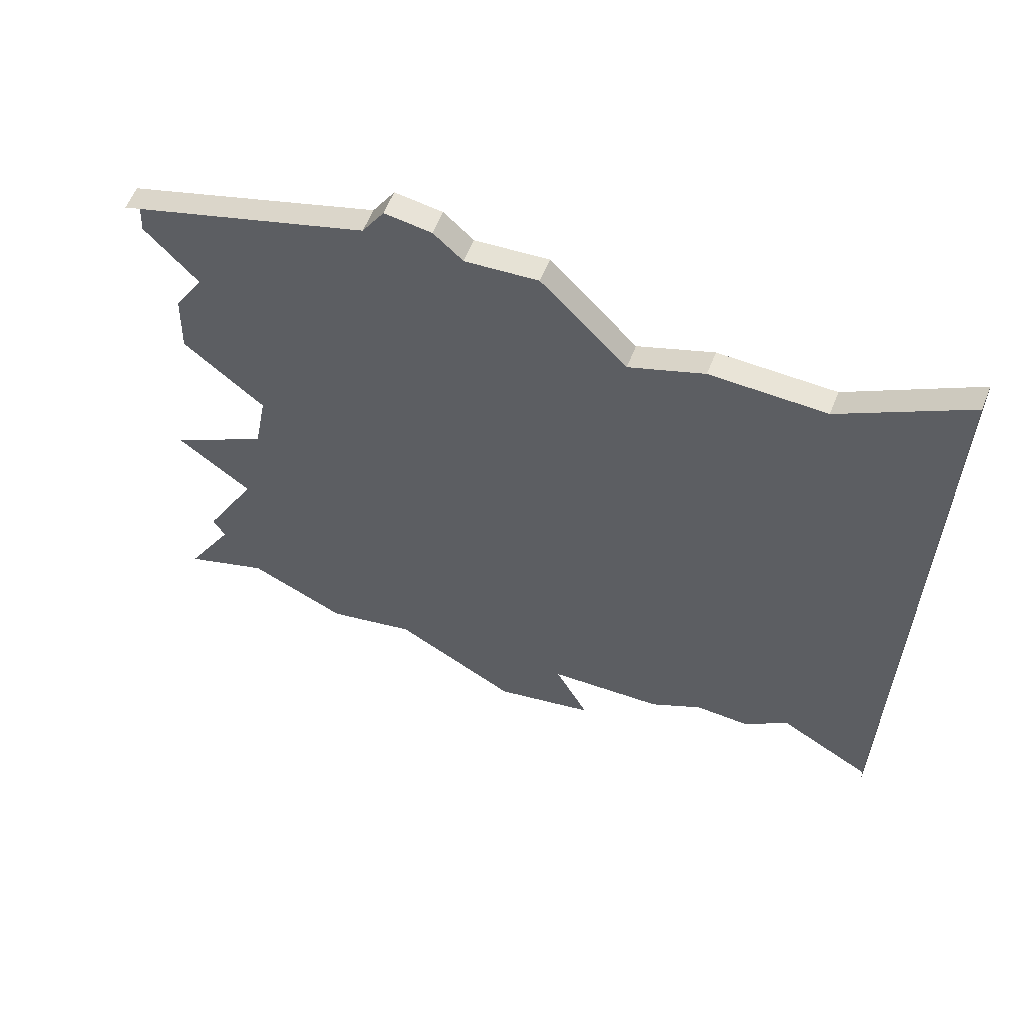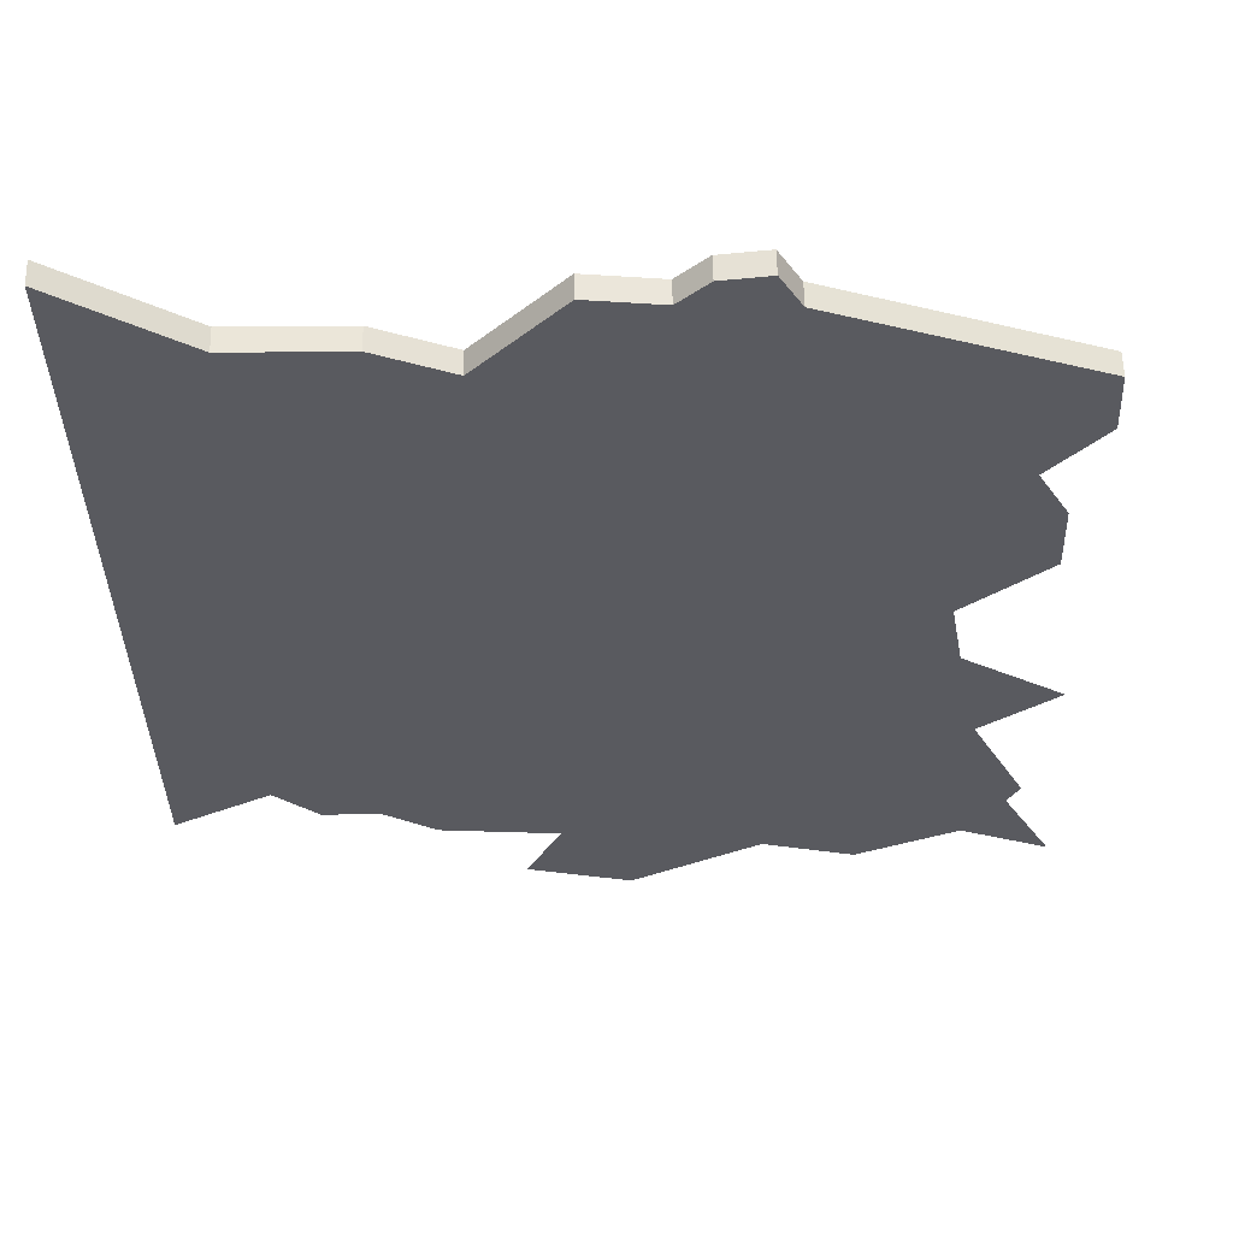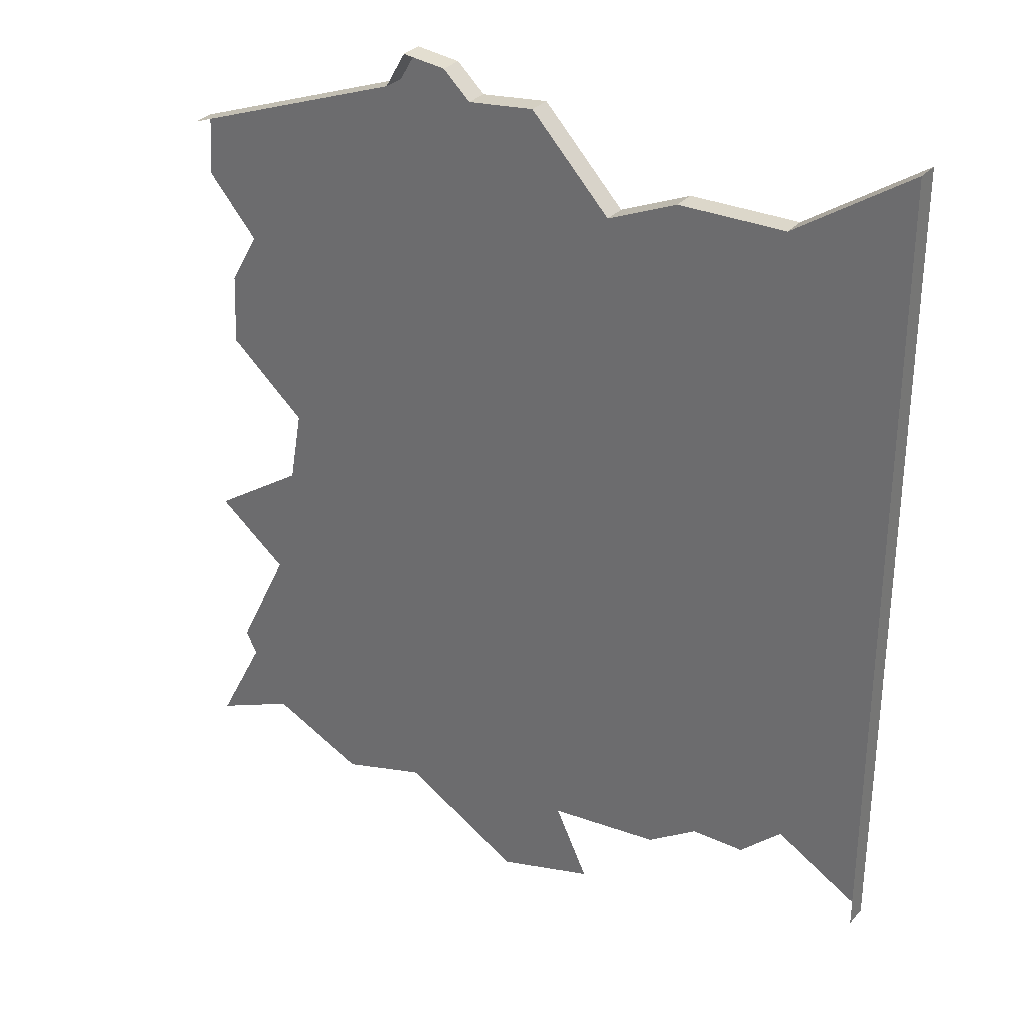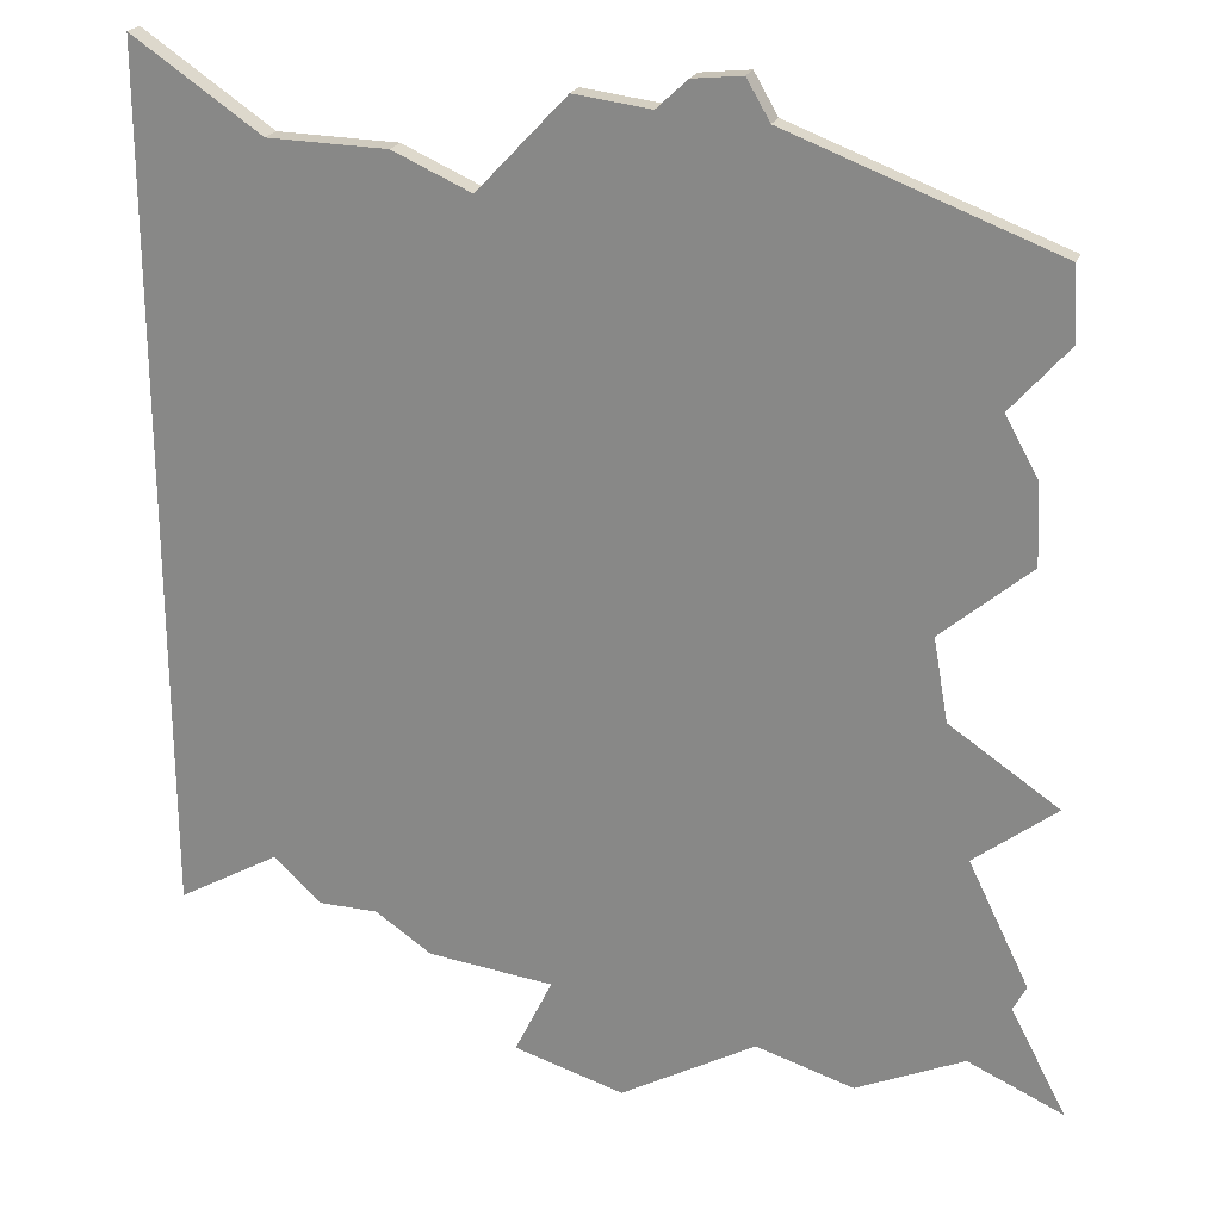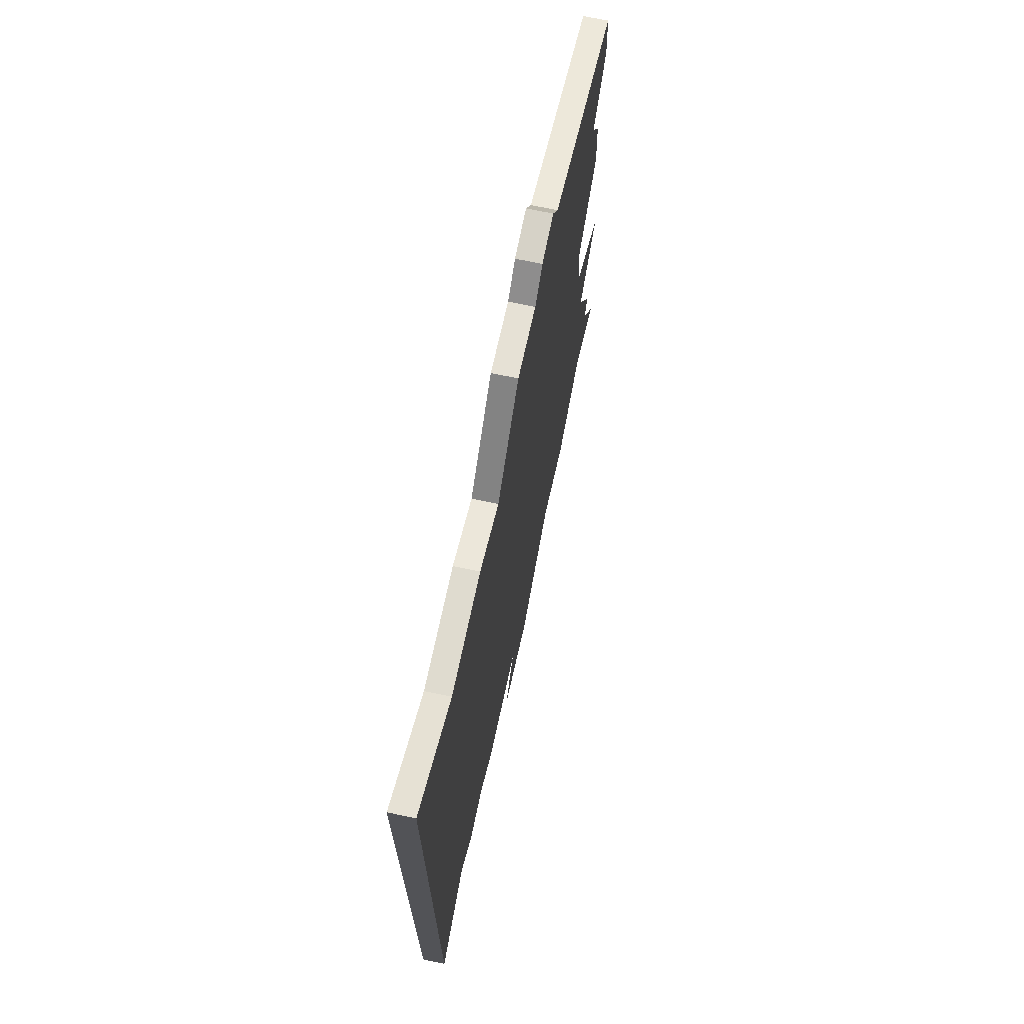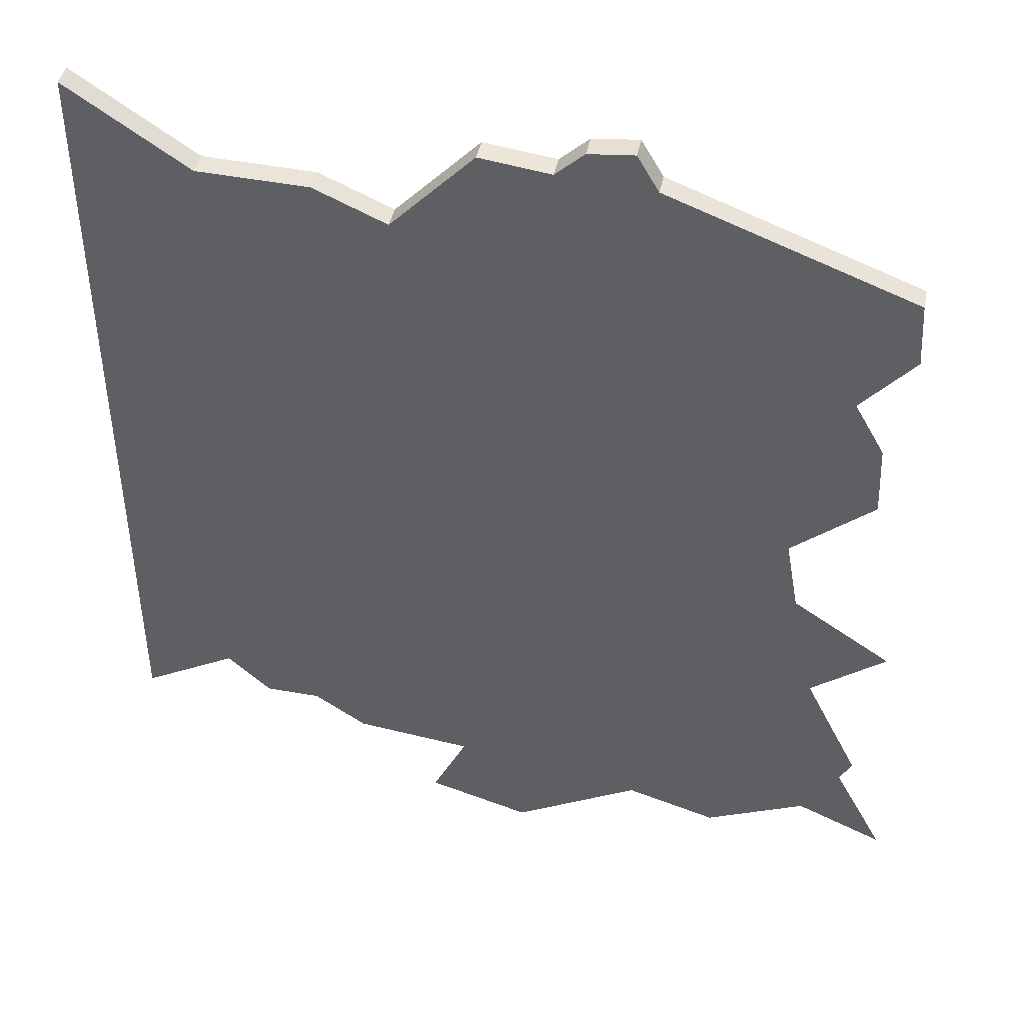
<metadata>
{"format":"obj","ext":"obj","renderer":"f3d","projection":"perspective","resolution":1024,"background":"white","views":[{"elev":61.0,"azim":21.9,"up":"+Z"},{"elev":58.0,"azim":178.8,"up":"+Z"},{"elev":31.2,"azim":33.6,"up":"+Z"},{"elev":22.8,"azim":-162.3,"up":"+Z"},{"elev":71.4,"azim":101.9,"up":"+Z"},{"elev":44.5,"azim":-168.2,"up":"+Z"}]}
</metadata>
<code>
o province_160
v 48.69 0.04552 1.195
v 49.21 0.04552 1.419
v 49.8 0.04552 1.143
v 50.34 0.04552 1.298
v 51.08 0.04552 0.8666
v 51.68 0.04552 1.039
v 51.47 0.04552 1.471
v 52.17 0.04552 1.54
v 52.48 0.04552 1.747
v 52.8 0.04552 1.747
v 53.06 0.04552 1.989
v 53.63 0.04552 1.658
v 48.82 0.04552 2.926
v 49.26 0.04552 2.576
v 48.93 0.04552 1.906
v 49 0.04552 1.766
v 49.41 0.04552 3.315
v 49.49 0.04552 3.765
v 49.01 0.04552 4.185
v 49.03 0.04552 4.624
v 49.21 0.04552 4.944
v 48.9 0.04552 5.304
v 53.63 0.04552 6.458
v 48.92 0.04552 5.694
v 50.36 0.04552 6.227
v 50.49 0.04552 6.444
v 50.76 0.04552 6.413
v 50.93 0.04552 6.255
v 51.34 0.04552 6.305
v 51.83 0.04552 5.783
v 52.26 0.04552 5.97
v 52.92 0.04552 5.98
v 48.92 -0.09448 5.694
v 50.36 -0.09448 6.227
v 50.49 -0.09448 6.444
v 50.76 -0.09448 6.413
v 50.93 -0.09448 6.255
v 51.34 -0.09448 6.305
v 51.83 -0.09448 5.783
v 52.26 -0.09448 5.97
v 52.92 -0.09448 5.98
v 53.63 -0.09448 1.658
v 53.63 -0.09448 6.458
f 37 29 28
f 4 14 17
f 34 26 25
f 35 27 26
f 41 23 32
f 36 28 27
f 33 25 24
f 40 32 31
f 43 12 23
f 38 30 29
f 39 31 30
f 37 38 29
f 30 31 32
f 32 23 12
f 11 10 9
f 32 12 11
f 28 29 30
f 30 32 11
f 9 8 7
f 30 11 9
f 26 27 25
f 27 28 25
f 28 30 25
f 30 9 18
f 7 6 5
f 30 18 21
f 9 7 18
f 22 24 21
f 24 25 21
f 19 20 18
f 20 21 18
f 7 5 4
f 4 3 14
f 3 2 14
f 2 1 16
f 16 15 14
f 14 13 17
f 21 25 30
f 7 4 17
f 18 7 17
f 2 16 14
f 34 35 26
f 35 36 27
f 41 43 23
f 36 37 28
f 33 34 25
f 40 41 32
f 43 42 12
f 38 39 30
f 39 40 31

</code>
